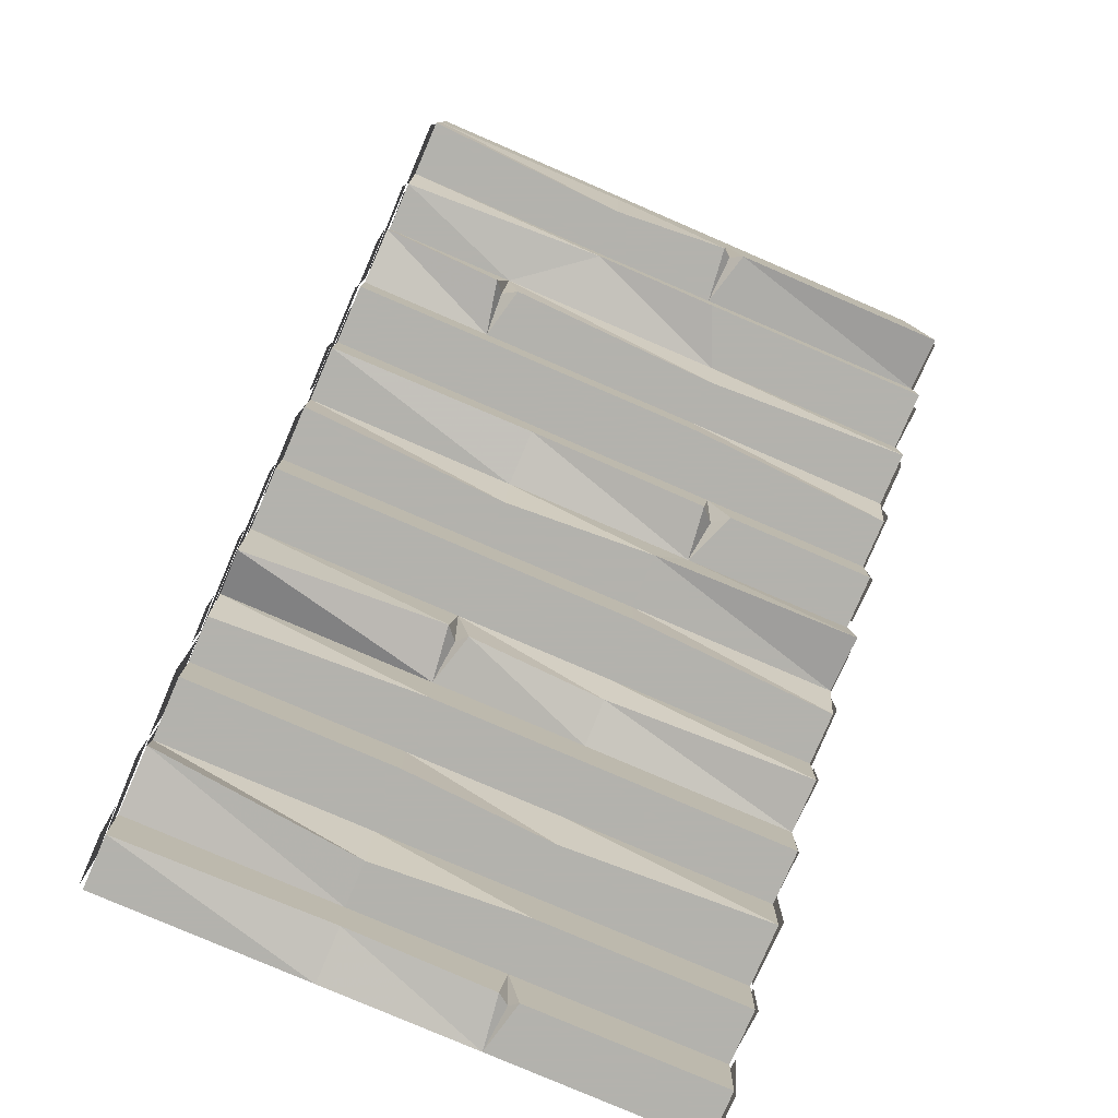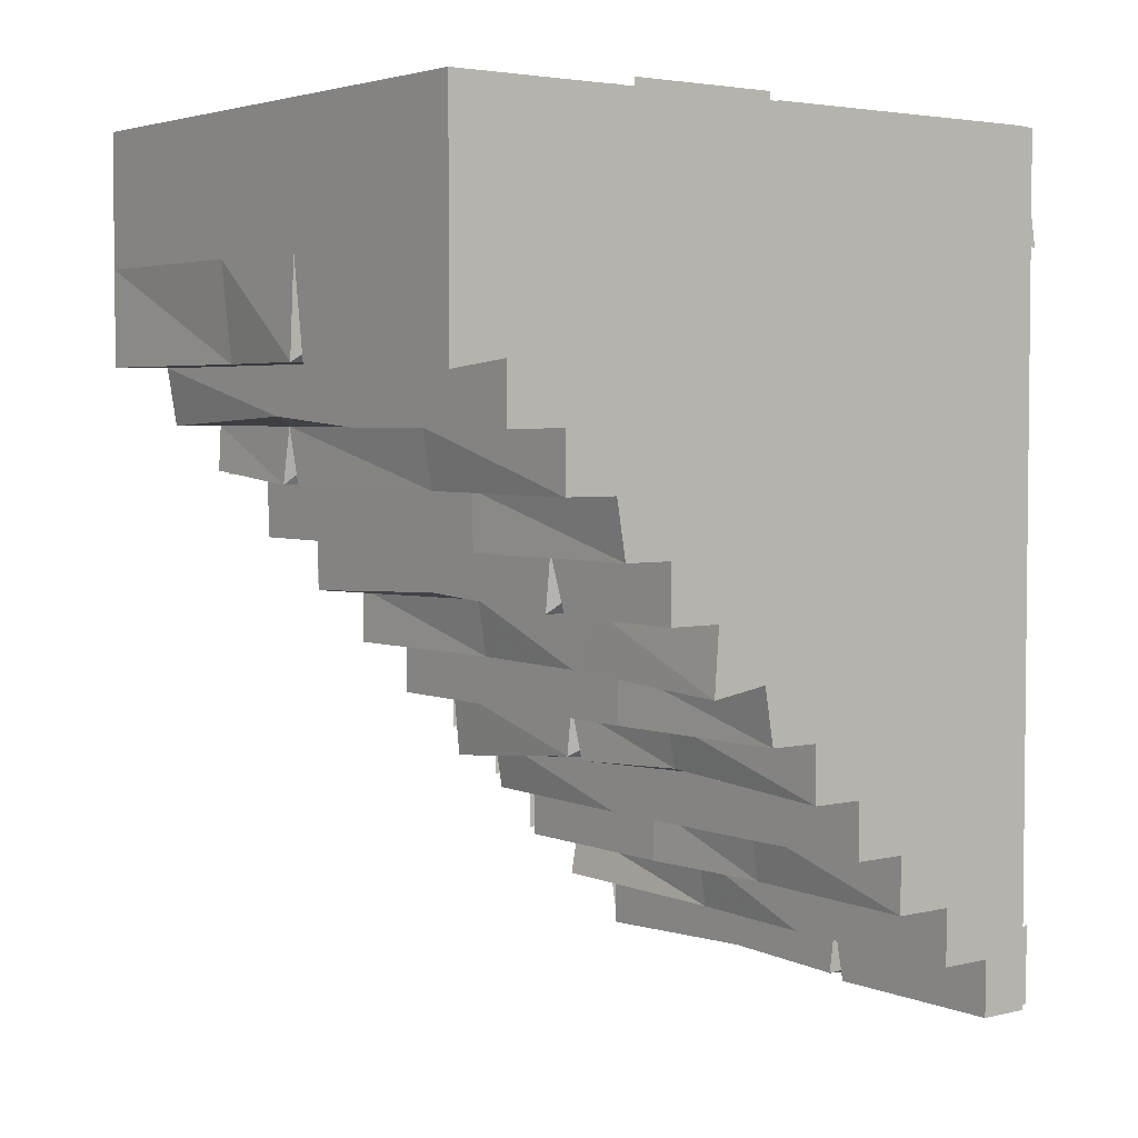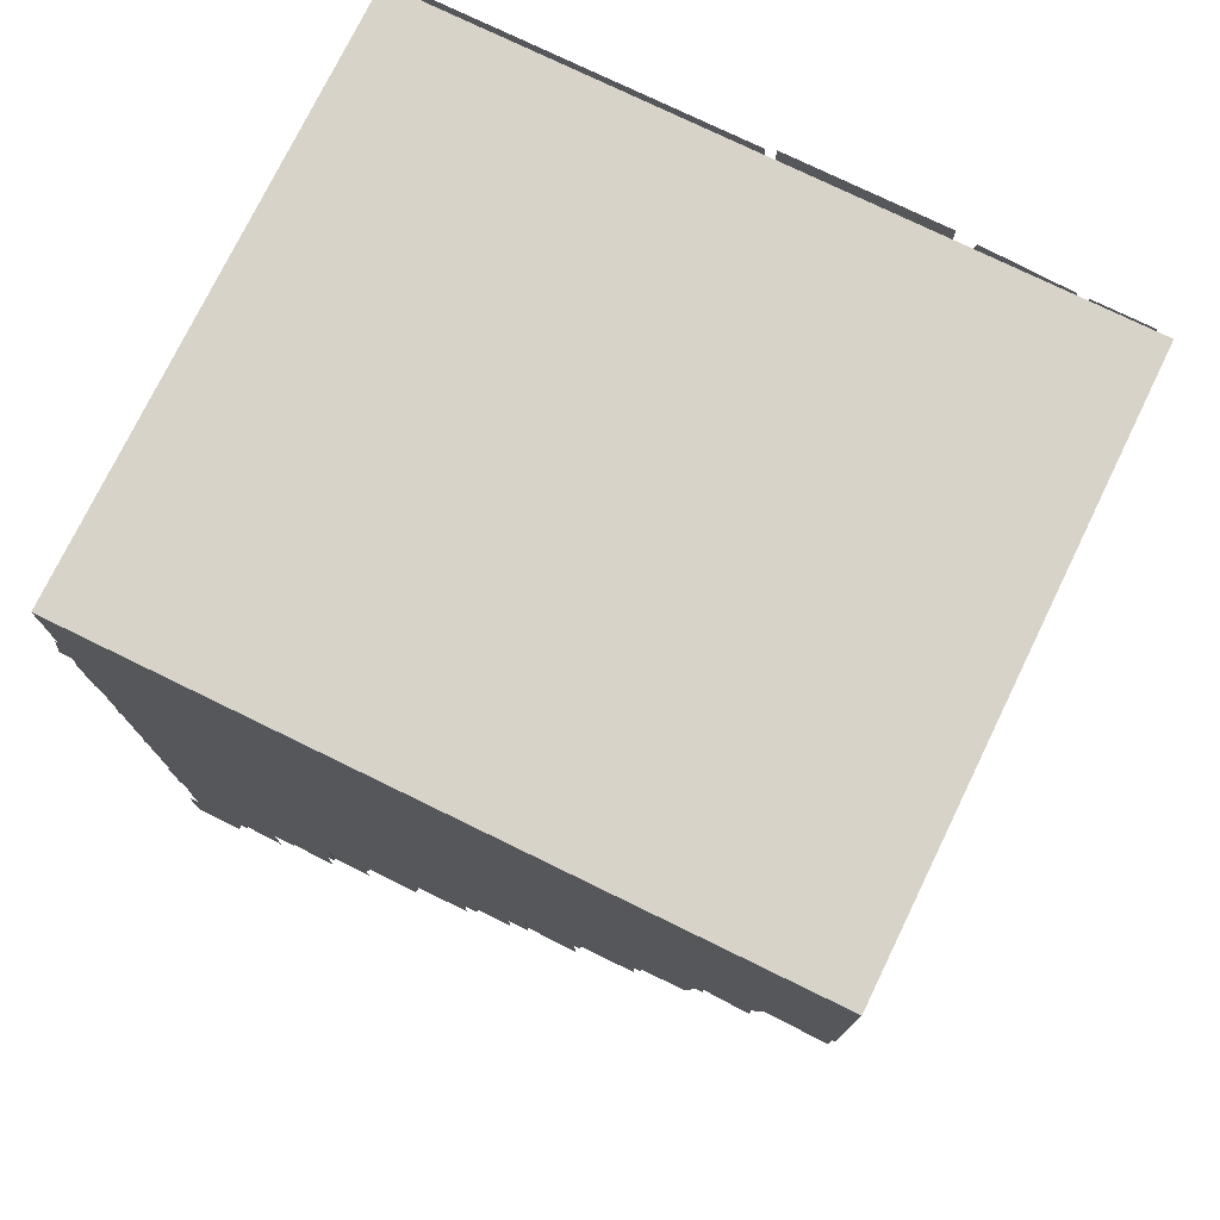
<metadata>
{"format":"obj","ext":"obj","renderer":"f3d","projection":"perspective","resolution":1024,"background":"white","views":[{"elev":-79.4,"azim":-23.3,"up":"+Z"},{"elev":3.6,"azim":52.4,"up":"+Z"},{"elev":76.0,"azim":-64.0,"up":"+Z"}]}
</metadata>
<code>
v 0.9531 -1.656 0.3984
v 0.9531 -1.656 0.6562
v 0.9531 -1.844 0.5859
v 0.9531 -1.812 0.3984
v 0.9531 -1.688 0.6797
v 0.9531 -1.688 0.7969
v 0.9531 -2 0.7734
v 0.9531 -2 0.5859
v 0.9531 -2 0.7969
v 0.9531 -2 1.172
v 0.9531 -2.219 1.195
v 0.9531 -2.219 0.7734
v 0.9531 -1.688 1.008
v 0.9531 -1.688 1.266
v 0.9531 -1.969 1.242
v 0.9531 -1.969 0.8438
v 0.9531 -0.6875 0.4219
v 0.9531 -0.5625 0.4453
v 0.9531 -0.5625 0.6094
v 0.9531 -0.6875 0.5625
v 0.9531 -0.875 0.6094
v 0.9531 -0.3438 0.6797
v 0.9531 -0.3438 0.75
v 0.9531 -0.875 0.75
v 0.9531 -0.5312 0.7734
v 0.9531 -0.5312 0.9141
v 0.9531 -1.062 0.9609
v 0.9531 -1.062 0.7969
v 0.9531 -0.4688 0.7734
v 0.9531 -0.03125 0.7734
v 0.9531 -0.03125 1.078
v 0.9531 -0.5 1.078
v 0.9531 -0.5312 1.102
v 0.9531 -0.6875 1.102
v 0.9531 -0.6875 0.9844
v 0.9531 -0.5625 0.9609
v 0.9531 -0.875 0.9844
v 0.9531 -0.75 0.9844
v 0.9531 -0.75 1.359
v 0.9531 -0.9375 1.336
v 0.9531 -1.219 0.9844
v 0.9531 -0.9375 1.008
v 0.9531 -0.9688 1.336
v 0.9531 -1.219 1.312
v 0.9531 -1.438 1.148
v 0.9531 -1.281 1.172
v 0.9531 -1.281 1.336
v 0.9531 -1.438 1.336
v 0.9531 -0.7188 1.125
v 0.9531 0 1.125
v 0.9531 -0.03125 1.312
v 0.9531 -0.6875 1.359
v 0.9531 -1.625 1.359
v 0.9531 -1.125 1.359
v 0.9531 -1.125 1.523
v 0.9531 -1.625 1.523
v 0.9531 -1.094 1.383
v 0.9531 -0.03125 1.359
v 0.9531 -0.0625 1.5
v 0.9531 -1.094 1.5
v 0.9531 -0.03125 0.4219
v 0.9531 -0.0625 0.7031
v 0.9531 -0.5 0.6094
v 0.9531 -0.5 0.4219
v 0.9531 -0.75 0.5625
v 0.9531 -1.562 0.5859
v 0.9531 -1.562 0.4453
v 0.9531 -0.7812 0.4219
v 0.9531 -0.9375 0.75
v 0.9531 -1.219 0.75
v 0.9531 -1.219 0.6094
v 0.9531 -0.9375 0.6094
v 0.9531 -1.125 0.9375
v 0.9531 -1.219 0.9141
v 0.9531 -1.25 0.8203
v 0.9531 -1.125 0.7969
v 0.9531 -1.625 1.125
v 0.9531 -1.625 0.6328
v 0.9531 -1.312 0.6328
v 0.9531 -1.281 1.102
v 0.9531 -1.625 1.172
v 0.9531 -1.5 1.172
v 0.9531 -1.5 1.289
v 0.9531 -1.594 1.312
v 0.9531 -2.219 1.266
v 0.9531 -2.031 1.242
v 0.9531 -2 1.477
v 0.9531 -2.188 1.477
v 0.9531 -1.656 1.336
v 0.9531 -1.688 1.5
v 0.9531 -1.969 1.477
v 0.9531 -1.969 1.312
v 0.9531 0 -1.289
v 0.9531 0 -1.031
v 0.9531 -0.1875 -1.102
v 0.9531 -0.1562 -1.289
v 0.9531 -0.03125 -1.008
v 0.9531 -0.03125 -0.8906
v 0.9531 -0.3438 -0.9141
v 0.9531 -0.3438 -1.102
v 0.9531 -0.3438 -0.8906
v 0.9531 -0.3438 -0.5156
v 0.9531 -0.5625 -0.4922
v 0.9531 -0.5625 -0.9141
v 0.9531 -0.03125 -0.6797
v 0.9531 -0.03125 -0.4219
v 0.9531 -0.3125 -0.4453
v 0.9531 -0.3125 -0.8438
v 0.9531 -0.7188 -0.7031
v 0.9531 -0.5938 -0.6797
v 0.9531 -0.5938 -0.5156
v 0.9531 -0.7188 -0.5625
v 0.9531 -0.9062 -0.5156
v 0.9531 -0.375 -0.4453
v 0.9531 -0.375 -0.375
v 0.9531 -0.9062 -0.375
v 0.9531 -0.5625 -0.3516
v 0.9531 -0.5625 -0.2109
v 0.9531 -1.094 -0.1641
v 0.9531 -1.094 -0.3281
v 0.9531 -0.5 -0.3516
v 0.9531 -0.0625 -0.3516
v 0.9531 -0.0625 -0.04688
v 0.9531 -0.5312 -0.04688
v 0.9531 -0.5625 -0.02344
v 0.9531 -0.7188 -0.02344
v 0.9531 -0.7188 -0.1406
v 0.9531 -0.5938 -0.1641
v 0.9531 -0.9062 -0.1406
v 0.9531 -0.7812 -0.1406
v 0.9531 -0.7812 0.2344
v 0.9531 -0.9688 0.2109
v 0.9531 -1.25 -0.1406
v 0.9531 -0.9688 -0.1172
v 0.9531 -1 0.2109
v 0.9531 -1.25 0.1875
v 0.9531 -1.469 0.02344
v 0.9531 -1.312 0.04688
v 0.9531 -1.312 0.2109
v 0.9531 -1.469 0.2109
v 0.9531 -0.75 0
v 0.9531 -0.03125 0
v 0.9531 -0.0625 0.1875
v 0.9531 -0.7188 0.2344
v 0.9531 -1.656 0.2344
v 0.9531 -1.156 0.2344
v 0.9531 -1.156 0.3984
v 0.9531 -1.125 0.2578
v 0.9531 -0.0625 0.2344
v 0.9531 -0.09375 0.375
v 0.9531 -1.125 0.375
v 0.25 -2.234 1.5
v 0.9375 -2.234 1.5
v 0.9375 0 1.5
v 0.25 0 1.5
v -0.25 0 1.5
v -0.25 -2.234 1.5
v 0.1641 -2.234 1.062
v 0.9375 -2.234 1.062
v 0.9375 -2.047 0.75
v 0.9375 -1.852 0.5625
v 0.9375 -1.672 0.375
v 0.9375 -1.477 0.1875
v 0.9375 0 0.1875
v 0.9375 -1.297 0
v 0.9375 0 0
v 0.9375 -1.117 -0.1875
v 0.9375 0 -0.1875
v 0.9375 -0.9141 -0.375
v 0.9375 0 -0.375
v 0.9375 -0.7344 -0.5625
v 0.9375 0 -0.5625
v 0.9375 -0.5547 -0.75
v 0.9375 0 -0.75
v 0.9375 -0.3516 -0.9375
v 0.9375 0 -0.9375
v 0.9375 -0.1719 -1.125
v 0.9375 0 -1.125
v 0.9375 0 -1.312
v 0.9375 -0.1719 -1.312
v 0.2891 -0.1719 -1.312
v 0.25 0 -1.312
v 0.2656 -0.1406 -1.281
v 0.2266 -0.1719 -1.297
v -0.25 -0.1719 -1.281
v -0.25 0 -1.312
v -0.9375 -0.1719 -1.312
v -0.9375 0 -1.312
v -0.9375 0 -1.125
v -0.9375 -0.1719 -1.125
v -0.9375 0 -0.9375
v -0.9375 -0.3828 -1.102
v -0.9375 -0.3516 -0.9375
v -0.9375 0 -0.75
v -0.9375 -0.5547 -0.9375
v -0.9375 -0.5547 -0.75
v -0.9375 0 -0.5625
v -0.9375 -0.7031 -0.75
v -0.9375 -0.7344 -0.5625
v -0.9375 0 -0.375
v -0.9375 -0.8906 -0.6172
v -0.9375 -0.9141 -0.375
v -0.9375 0 -0.1875
v -0.9375 -1.117 -0.375
v -0.9375 -1.117 -0.1875
v -0.9375 0 0
v -0.9375 -1.297 -0.1875
v -0.9375 -1.297 0
v -0.9375 0 0.1875
v -0.9375 -1.477 0
v -0.9375 -1.477 0.1875
v -0.9375 0 1.5
v -0.9375 -1.672 0.1875
v -0.9375 -1.672 0.375
v -0.9375 -1.852 0.5625
v -0.9375 -2.047 0.75
v -0.9375 -2.234 1.062
v -0.9375 -2.234 1.5
v -0.25 -2.234 1.062
v 0.1406 -2.234 0.75
v 0.1719 -2.211 0.7734
v 0.2109 -2.234 0.7422
v 0.9375 -2.234 0.7188
v 0.1641 -2.047 0.75
v 0.9375 -2.047 0.5625
v 0.1641 -2.047 0.5625
v 0.25 -1.852 0.5625
v 0.9375 -1.852 0.375
v 0.25 -1.82 0.375
v 0.25 -1.672 0.375
v 0.9375 -1.641 0.1875
v 0.25 -1.672 0.1875
v 0.375 -1.477 0.1875
v 0.9375 -1.477 0
v 0.4453 -1.477 0
v 0.375 -1.297 0
v 0.9375 -1.312 -0.2188
v 0.25 -1.297 -0.1875
v 0.25 -1.117 -0.1875
v 0.9375 -1.086 -0.375
v 0.25 -1.117 -0.375
v 0.25 -0.9141 -0.375
v 0.9375 -0.9141 -0.5625
v 0.25 -0.8828 -0.5312
v 0.25 -0.7344 -0.5625
v 0.9375 -0.7344 -0.75
v 0.25 -0.7344 -0.75
v 0.25 -0.5547 -0.75
v 0.9375 -0.5547 -0.9375
v 0.25 -0.5234 -0.9375
v 0.25 -0.3516 -0.9375
v 0.9375 -0.3516 -1.125
v 0.25 -0.3516 -1.125
v 0.25 -0.1719 -1.125
v -0.25 -0.1719 -1.125
v -0.25 -0.3516 -0.9375
v -0.25 -0.3203 -1.125
v -0.25 -0.5547 -0.75
v -0.25 -0.5547 -0.9375
v -0.25 -0.7344 -0.5625
v -0.25 -0.7344 -0.75
v -0.25 -0.9141 -0.375
v -0.2031 -0.9062 -0.5547
v -0.2344 -0.8672 -0.5156
v -0.2734 -0.9141 -0.5469
v -0.25 -1.117 -0.1875
v -0.25 -1.117 -0.375
v -0.25 -1.297 0
v -0.25 -1.266 -0.1875
v 0.3984 -1.43 0.04688
v 0.3516 -1.477 0
v -0.25 -1.477 0.03125
v -0.5 -1.672 0.375
v -0.25 -1.672 0.1875
v -0.25 -1.477 0.1875
v -0.5 -1.852 0.5625
v -0.4609 -1.844 0.375
v -0.5078 -1.812 0.4141
v -0.5391 -1.852 0.375
v -0.9375 -1.859 0.4141
v -0.25 -2.047 0.75
v -0.25 -2.047 0.5938
v -0.9375 -2.016 0.5625
v -0.9531 -1.812 0.3984
v -0.9531 -1.844 0.5859
v -0.9531 -1.656 0.6562
v -0.9531 -1.656 0.3984
v -0.9531 -2 0.5859
v -0.9531 -2 0.7734
v -0.9531 -1.688 0.7969
v -0.9531 -1.688 0.6797
v -0.9531 -2.219 0.7734
v -0.9531 -2.219 1.195
v -0.9531 -2 1.172
v -0.9531 -2 0.7969
v -0.9531 -1.969 0.8438
v -0.9531 -1.969 1.242
v -0.9531 -1.688 1.266
v -0.9531 -1.688 1.008
v -0.9531 -0.6875 0.5625
v -0.9531 -0.5625 0.6094
v -0.9531 -0.5625 0.4453
v -0.9531 -0.6875 0.4219
v -0.9531 -0.875 0.75
v -0.9531 -0.3438 0.75
v -0.9531 -0.3438 0.6797
v -0.9531 -0.875 0.6094
v -0.9531 -1.062 0.7969
v -0.9531 -1.062 0.9609
v -0.9531 -0.5312 0.9141
v -0.9531 -0.5312 0.7734
v -0.9531 -0.5 1.078
v -0.9531 -0.03125 1.078
v -0.9531 -0.03125 0.7734
v -0.9531 -0.4688 0.7734
v -0.9531 -0.5625 0.9609
v -0.9531 -0.6875 0.9844
v -0.9531 -0.6875 1.102
v -0.9531 -0.5312 1.102
v -0.9531 -0.9375 1.336
v -0.9531 -0.75 1.359
v -0.9531 -0.75 0.9844
v -0.9531 -0.875 0.9844
v -0.9531 -1.219 1.312
v -0.9531 -0.9688 1.336
v -0.9531 -0.9375 1.008
v -0.9531 -1.219 0.9844
v -0.9531 -1.438 1.336
v -0.9531 -1.281 1.336
v -0.9531 -1.281 1.172
v -0.9531 -1.438 1.148
v -0.9531 -0.6875 1.359
v -0.9531 -0.03125 1.312
v -0.9531 0 1.125
v -0.9531 -0.7188 1.125
v -0.9531 -1.625 1.523
v -0.9531 -1.125 1.523
v -0.9531 -1.125 1.359
v -0.9531 -1.625 1.359
v -0.9531 -1.094 1.5
v -0.9531 -0.0625 1.5
v -0.9531 -0.03125 1.359
v -0.9531 -1.094 1.383
v -0.9531 -0.5 0.4219
v -0.9531 -0.5 0.6094
v -0.9531 -0.0625 0.7031
v -0.9531 -0.03125 0.4219
v -0.9531 -0.7812 0.4219
v -0.9531 -1.562 0.4453
v -0.9531 -1.562 0.5859
v -0.9531 -0.75 0.5625
v -0.9531 -0.9375 0.6094
v -0.9531 -1.219 0.6094
v -0.9531 -1.219 0.75
v -0.9531 -0.9375 0.75
v -0.9531 -1.125 0.7969
v -0.9531 -1.25 0.8203
v -0.9531 -1.219 0.9141
v -0.9531 -1.125 0.9375
v -0.9531 -1.281 1.102
v -0.9531 -1.312 0.6328
v -0.9531 -1.625 0.6328
v -0.9531 -1.625 1.125
v -0.9531 -1.594 1.312
v -0.9531 -1.5 1.289
v -0.9531 -1.5 1.172
v -0.9531 -1.625 1.172
v -0.9531 -2.188 1.477
v -0.9531 -2 1.477
v -0.9531 -2.031 1.242
v -0.9531 -2.219 1.266
v -0.9531 -1.969 1.312
v -0.9531 -1.969 1.477
v -0.9531 -1.688 1.5
v -0.9531 -1.656 1.336
v -0.9531 -0.1562 -1.289
v -0.9531 -0.1875 -1.102
v -0.9531 0 -1.031
v -0.9531 0 -1.289
v -0.9531 -0.3438 -1.102
v -0.9531 -0.3438 -0.9141
v -0.9531 -0.03125 -0.8906
v -0.9531 -0.03125 -1.008
v -0.9531 -0.5625 -0.9141
v -0.9531 -0.5625 -0.4922
v -0.9531 -0.3438 -0.5156
v -0.9531 -0.3438 -0.8906
v -0.9531 -0.3125 -0.8438
v -0.9531 -0.3125 -0.4453
v -0.9531 -0.03125 -0.4219
v -0.9531 -0.03125 -0.6797
v -0.9531 -0.7188 -0.5625
v -0.9531 -0.5938 -0.5156
v -0.9531 -0.5938 -0.6797
v -0.9531 -0.7188 -0.7031
v -0.9531 -0.9062 -0.375
v -0.9531 -0.375 -0.375
v -0.9531 -0.375 -0.4453
v -0.9531 -0.9062 -0.5156
v -0.9531 -1.094 -0.3281
v -0.9531 -1.094 -0.1641
v -0.9531 -0.5625 -0.2109
v -0.9531 -0.5625 -0.3516
v -0.9531 -0.5312 -0.04688
v -0.9531 -0.0625 -0.04688
v -0.9531 -0.0625 -0.3516
v -0.9531 -0.5 -0.3516
v -0.9531 -0.5938 -0.1641
v -0.9531 -0.7188 -0.1406
v -0.9531 -0.7188 -0.02344
v -0.9531 -0.5625 -0.02344
v -0.9531 -0.9688 0.2109
v -0.9531 -0.7812 0.2344
v -0.9531 -0.7812 -0.1406
v -0.9531 -0.9062 -0.1406
v -0.9531 -1.25 0.1875
v -0.9531 -1 0.2109
v -0.9531 -0.9688 -0.1172
v -0.9531 -1.25 -0.1406
v -0.9531 -1.469 0.2109
v -0.9531 -1.312 0.2109
v -0.9531 -1.312 0.04688
v -0.9531 -1.469 0.02344
v -0.9531 -0.7188 0.2344
v -0.9531 -0.0625 0.1875
v -0.9531 -0.03125 0
v -0.9531 -0.75 0
v -0.9531 -1.156 0.3984
v -0.9531 -1.156 0.2344
v -0.9531 -1.656 0.2344
v -0.9531 -1.125 0.375
v -0.9531 -0.09375 0.375
v -0.9531 -0.0625 0.2344
v -0.9531 -1.125 0.2578
v -0.25 -2.203 0.75
v -0.9375 -2.234 0.75
f 1 2 3
f 1 3 4
f 5 6 7
f 5 7 8
f 9 10 11
f 9 11 12
f 13 14 15
f 13 15 16
f 81 82 83
f 81 83 84
f 85 86 87
f 85 87 88
f 89 90 91
f 89 91 92
f 284 285 286
f 284 286 287
f 288 289 290
f 288 290 291
f 292 293 294
f 292 294 295
f 296 297 298
f 296 298 299
f 364 365 366
f 364 366 367
f 368 369 370
f 368 370 371
f 372 373 374
f 372 374 375
f 17 18 19
f 17 19 20
f 21 22 23
f 21 23 24
f 25 26 27
f 25 27 28
f 33 34 35
f 33 35 36
f 37 38 39
f 37 39 40
f 73 74 75
f 73 75 76
f 109 110 111
f 109 111 112
f 113 114 115
f 113 115 116
f 117 118 119
f 117 119 120
f 125 126 127
f 125 127 128
f 129 130 131
f 129 131 132
f 182 183 184
f 158 220 221
f 183 254 184
f 260 264 265
f 262 265 264
f 236 270 271
f 233 271 270
f 273 278 279
f 276 279 278
f 300 301 302
f 300 302 303
f 304 305 306
f 304 306 307
f 308 309 310
f 308 310 311
f 316 317 318
f 316 318 319
f 320 321 322
f 320 322 323
f 356 357 358
f 356 358 359
f 392 393 394
f 392 394 395
f 396 397 398
f 396 398 399
f 400 401 402
f 400 402 403
f 408 409 410
f 408 410 411
f 412 413 414
f 412 414 415
f 224 221 220
f 29 30 31
f 29 31 32
f 49 50 51
f 49 51 52
f 57 58 59
f 57 59 60
f 61 62 63
f 61 63 64
f 93 94 95
f 93 95 96
f 97 98 99
f 97 99 100
f 101 102 103
f 101 103 104
f 105 106 107
f 105 107 108
f 121 122 123
f 121 123 124
f 141 142 143
f 141 143 144
f 148 149 150
f 148 150 151
f 152 153 154
f 152 154 155
f 152 155 156
f 152 156 157
f 152 157 158
f 152 158 153
f 153 158 159
f 153 159 154
f 154 159 160
f 154 160 161
f 154 161 162
f 154 162 163
f 154 163 164
f 164 163 165
f 164 165 166
f 166 165 167
f 166 167 168
f 168 167 169
f 168 169 170
f 170 169 171
f 170 171 172
f 172 171 173
f 172 173 174
f 174 173 175
f 174 175 176
f 176 175 177
f 176 177 178
f 178 177 179
f 179 177 180
f 188 187 189
f 189 187 190
f 189 190 191
f 191 190 192
f 191 192 193
f 191 193 194
f 194 193 195
f 194 195 196
f 194 196 197
f 197 196 198
f 197 198 199
f 197 199 200
f 200 199 201
f 200 201 202
f 200 202 203
f 203 202 204
f 203 204 205
f 203 205 206
f 206 205 207
f 206 207 208
f 206 208 209
f 209 208 210
f 209 210 211
f 209 211 212
f 212 211 213
f 212 213 214
f 212 214 215
f 212 215 216
f 212 216 217
f 212 217 218
f 212 218 156
f 156 218 157
f 157 218 217
f 157 217 219
f 157 219 158
f 158 219 220
f 158 222 223
f 158 223 159
f 159 223 160
f 160 224 225
f 160 225 161
f 161 227 228
f 161 228 162
f 162 230 231
f 162 231 163
f 163 233 234
f 163 234 165
f 165 236 237
f 165 237 167
f 167 239 240
f 167 240 169
f 169 242 243
f 169 243 171
f 171 245 246
f 171 246 173
f 173 248 249
f 173 249 175
f 175 251 252
f 175 252 177
f 177 254 180
f 180 254 181
f 184 254 255
f 184 255 185
f 185 255 190
f 185 190 187
f 252 251 253
f 253 251 256
f 253 256 257
f 249 248 250
f 250 248 258
f 250 258 259
f 256 193 257
f 257 193 192
f 246 245 247
f 247 245 260
f 247 260 261
f 258 196 259
f 259 196 195
f 243 242 244
f 244 242 262
f 244 262 263
f 260 199 261
f 261 199 198
f 240 239 241
f 241 239 266
f 241 266 267
f 262 202 265
f 237 236 238
f 238 236 268
f 238 268 269
f 266 205 267
f 267 205 204
f 234 233 235
f 268 208 269
f 269 208 207
f 231 230 232
f 232 230 273
f 232 273 274
f 233 275 271
f 228 227 229
f 229 227 276
f 229 276 277
f 273 214 274
f 274 214 213
f 275 211 272
f 275 272 271
f 225 224 226
f 226 224 281
f 226 281 282
f 276 215 279
f 312 313 314
f 312 314 315
f 332 333 334
f 332 334 335
f 340 341 342
f 340 342 343
f 344 345 346
f 344 346 347
f 376 377 378
f 376 378 379
f 380 381 382
f 380 382 383
f 384 385 386
f 384 386 387
f 388 389 390
f 388 390 391
f 404 405 406
f 404 406 407
f 424 425 426
f 424 426 427
f 431 432 433
f 431 433 434
f 281 216 282
f 282 216 283
f 283 216 215
f 265 202 201
f 272 211 210
f 279 215 280
f 280 215 214
f 435 219 217
f 435 217 436
f 436 217 216
f 435 220 219
f 41 42 43
f 41 43 44
f 45 46 47
f 45 47 48
f 53 54 55
f 53 55 56
f 65 66 67
f 65 67 68
f 69 70 71
f 69 71 72
f 77 78 79
f 77 79 80
f 133 134 135
f 133 135 136
f 137 138 139
f 137 139 140
f 145 146 147
f 145 147 1
f 324 325 326
f 324 326 327
f 328 329 330
f 328 330 331
f 336 337 338
f 336 338 339
f 348 349 350
f 348 350 351
f 352 353 354
f 352 354 355
f 360 361 362
f 360 362 363
f 416 417 418
f 416 418 419
f 420 421 422
f 420 422 423
f 287 428 429
f 287 429 430
f 179 180 181
f 179 181 182
f 182 184 185
f 182 185 186
f 186 185 187
f 186 187 188
f 160 223 222
f 160 222 224
f 161 225 226
f 161 226 227
f 162 228 229
f 162 229 230
f 163 231 232
f 163 232 233
f 165 234 235
f 165 235 236
f 167 237 238
f 167 238 239
f 169 240 241
f 169 241 242
f 171 243 244
f 171 244 245
f 173 246 247
f 173 247 248
f 175 249 250
f 175 250 251
f 177 252 253
f 177 253 254
f 253 257 254
f 254 257 255
f 255 257 192
f 255 192 190
f 250 259 251
f 251 259 256
f 256 259 195
f 256 195 193
f 247 261 248
f 248 261 258
f 258 261 198
f 258 198 196
f 244 263 245
f 245 263 260
f 260 265 201
f 260 201 199
f 241 267 242
f 242 267 262
f 262 267 204
f 262 204 202
f 238 269 239
f 239 269 266
f 266 269 207
f 266 207 205
f 236 271 272
f 236 272 268
f 268 272 210
f 268 210 208
f 232 274 233
f 233 274 275
f 229 277 230
f 230 277 273
f 273 279 280
f 273 280 214
f 274 213 275
f 275 213 211
f 226 282 227
f 227 282 276
f 276 282 283
f 276 283 215
f 281 435 436
f 281 436 216
f 435 281 224
f 435 224 220
f 182 181 183
f 158 221 222
f 181 254 183
f 260 263 264
f 262 264 263
f 235 233 270
f 235 270 236
f 273 277 278
f 276 278 277
f 222 221 224

</code>
